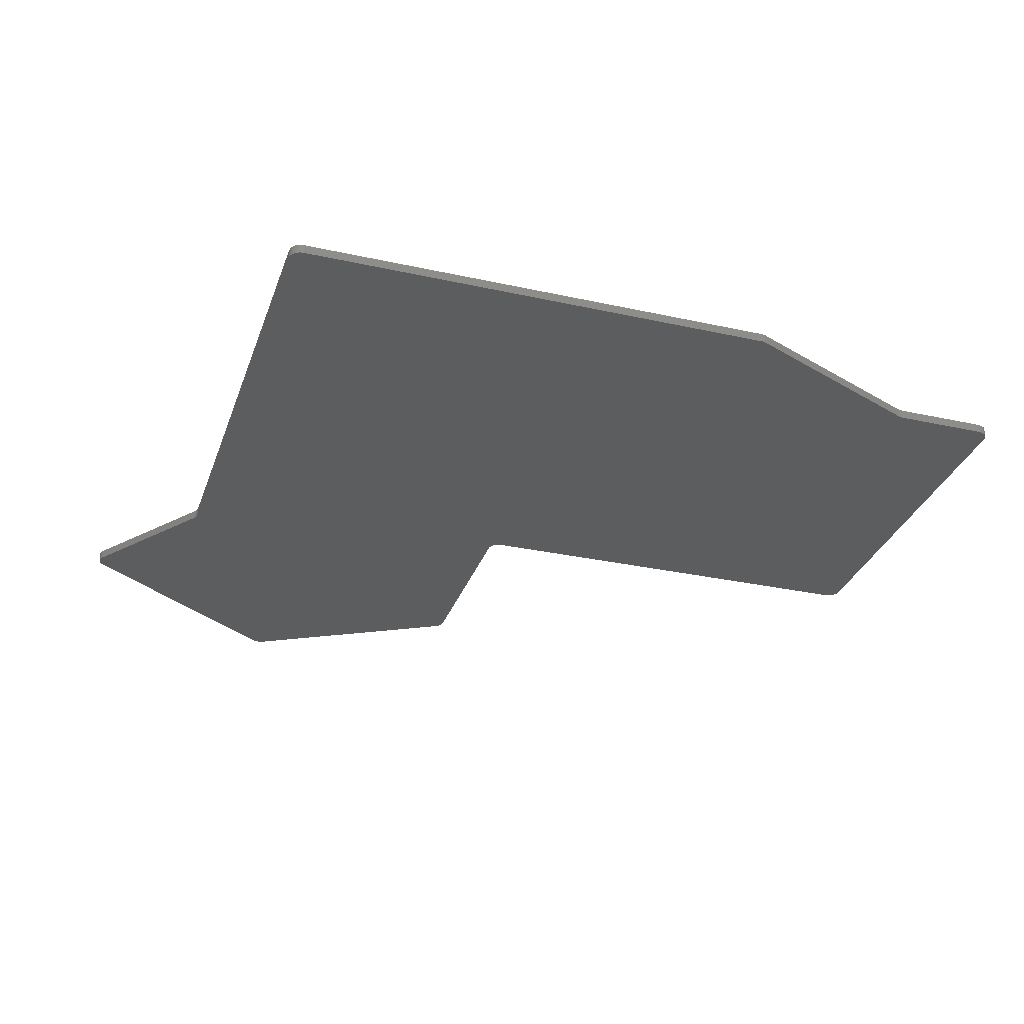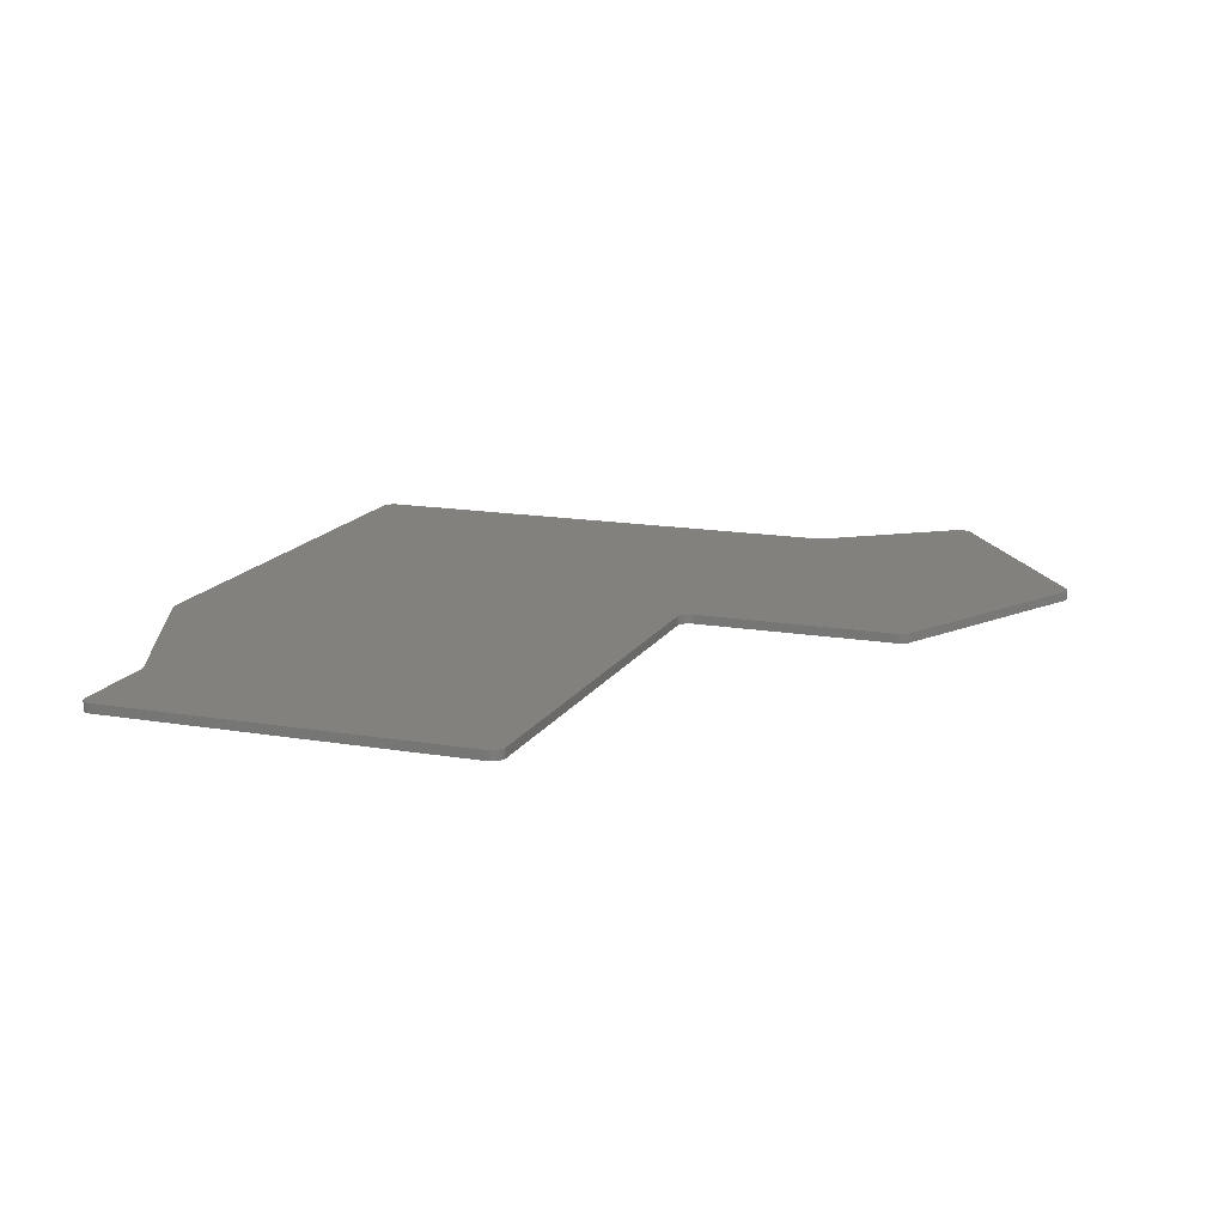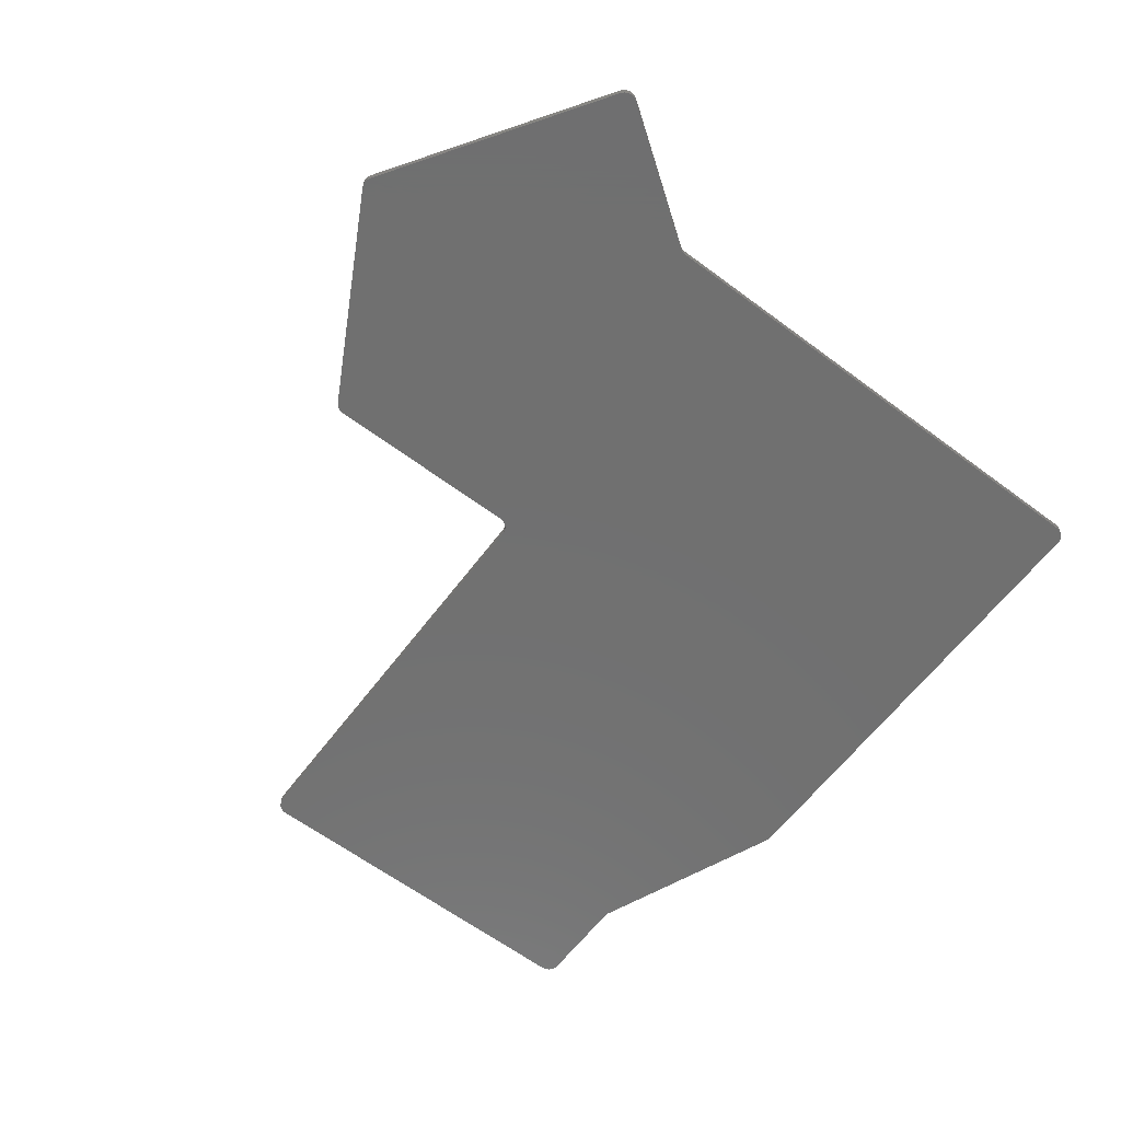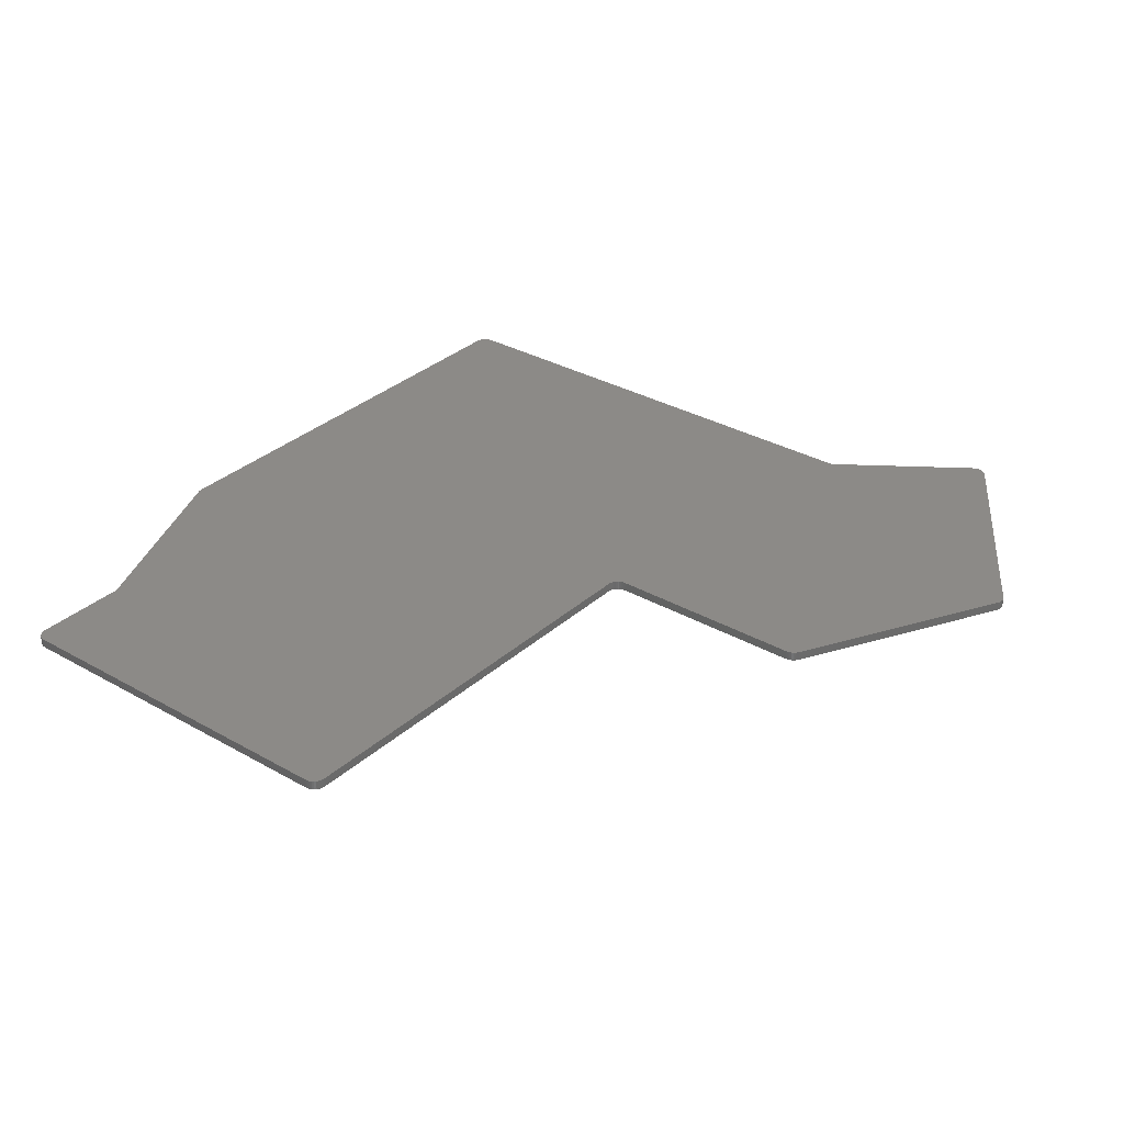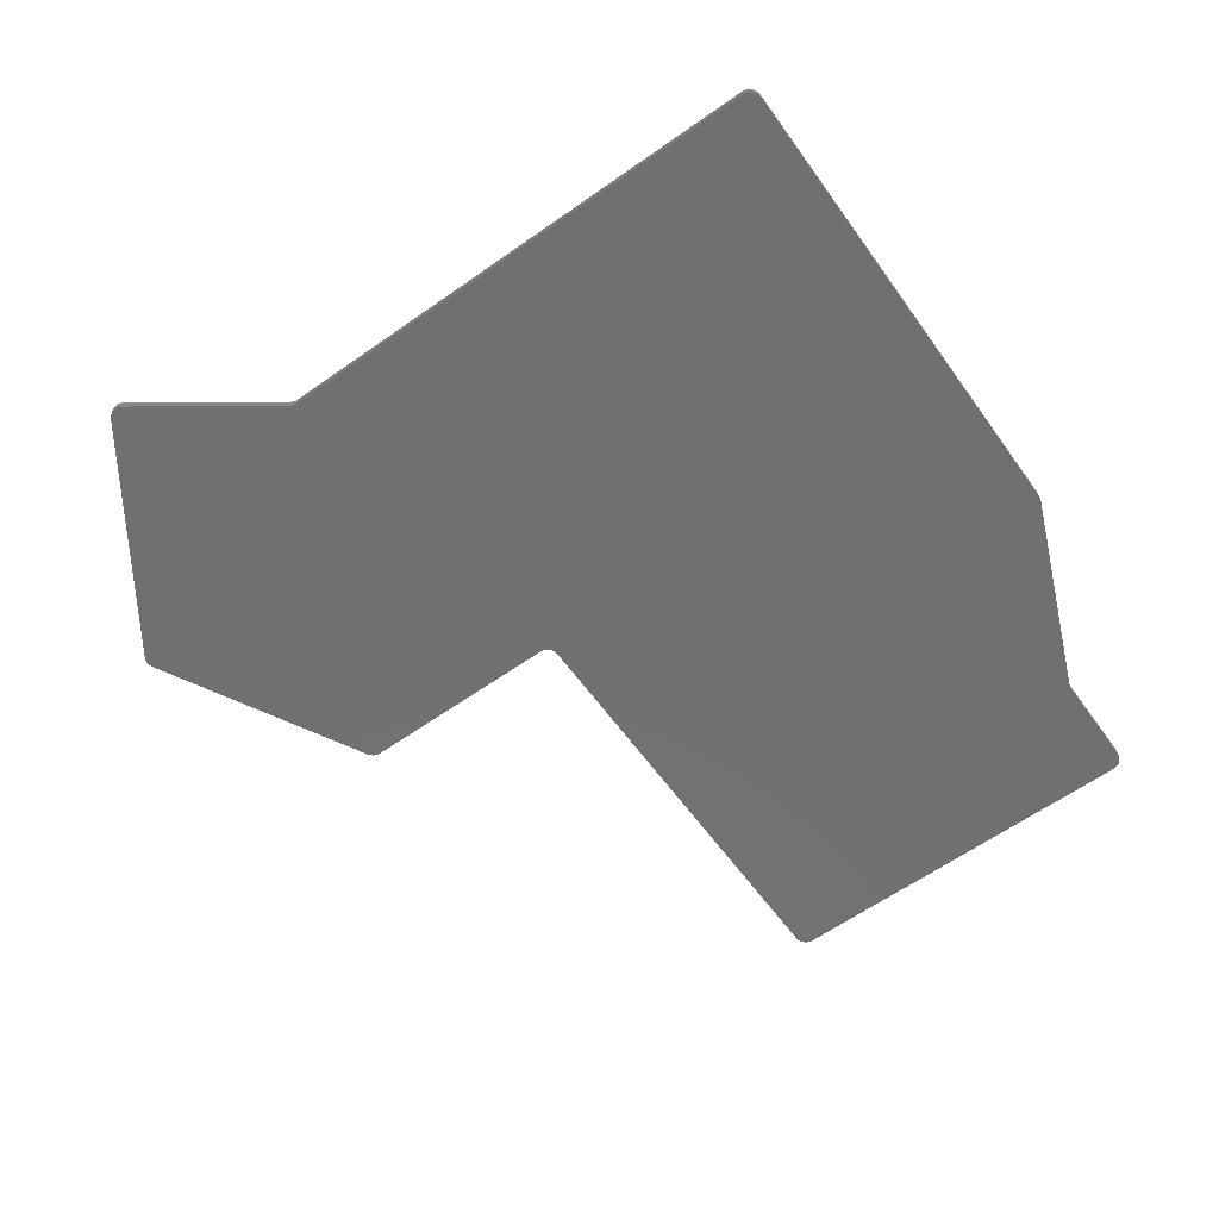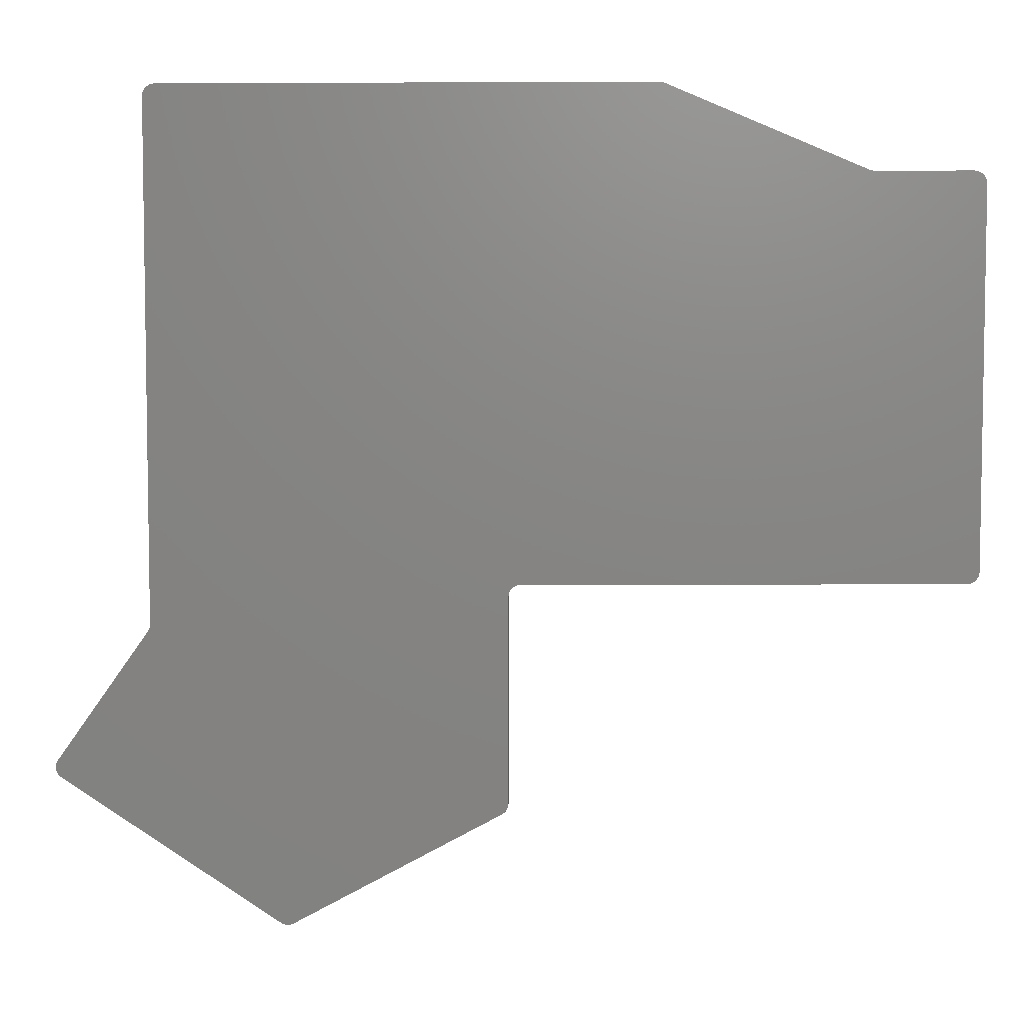
<metadata>
{"format":"stl","ext":"stl","renderer":"f3d","projection":"perspective","resolution":1024,"background":"white","views":[{"elev":-31.0,"azim":162.4,"up":"+Z"},{"elev":15.2,"azim":-70.0,"up":"+Z"},{"elev":-62.1,"azim":52.8,"up":"+Z"},{"elev":32.2,"azim":-51.4,"up":"+Z"},{"elev":-62.2,"azim":125.6,"up":"+Z"},{"elev":5.9,"azim":-177.4,"up":"+Y"}]}
</metadata>
<code>
# stl→obj: 202 verts, 412 faces
v 214 -135.8 0
v 214.3 -135.8 0
v 214.7 -135.9 0
v 215 -136 0
v 215.3 -136.2 0
v 215.5 -136.5 0
v 215.7 -136.8 0
v 215.9 -137.1 0
v 216 -137.4 0
v 216 -137.8 0
v 216 -149.1 0
v 104.4 -149.1 0
v 135.6 -135.9 0
v 135.8 -135.8 0
v 136 -135.8 0
v 136.2 -135.8 0
v 136.4 -135.7 0
v 216 -149.2 0
v 104.2 -149.2 0
v 104 -149.2 0
v 103.8 -149.2 0
v 103.6 -149.2 0
v 216 -213.2 0
v 157.5 -213.2 0
v 88.49 -212.8 0
v 88.14 -212.7 0
v 87.81 -212.6 0
v 87.49 -212.5 0
v 87.21 -212.3 0
v 86.96 -212 0
v 86.77 -211.8 0
v 86.62 -211.4 0
v 86.53 -211.1 0
v 86.5 -210.8 0
v 86.5 -151.2 0
v 86.53 -150.9 0
v 86.62 -150.6 0
v 86.77 -150.3 0
v 86.97 -150 0
v 87.21 -149.7 0
v 87.5 -149.5 0
v 87.82 -149.4 0
v 88.15 -149.3 0
v 88.5 -149.2 0
v 216 -213.3 0
v 157.9 -213.3 0
v 216 -213.4 0
v 158.2 -213.4 0
v 216 -213.5 0
v 158.5 -213.5 0
v 216 -213.7 0
v 158.8 -213.7 0
v 216 -214 0
v 159 -214 0
v 216 -214.2 0
v 159.2 -214.2 0
v 216 -214.6 0
v 159.4 -214.6 0
v 216 -214.9 0
v 159.5 -214.9 0
v 216 -215.2 0
v 159.5 -215.2 0
v 216 -219.9 0
v 159.5 -219.9 0
v 216 -220.1 0
v 159.5 -220.1 0
v 216.1 -220.4 0
v 159.5 -220.4 0
v 216.1 -220.6 0
v 159.5 -220.6 0
v 216.2 -220.8 0
v 159.5 -220.8 0
v 216.4 -221 0
v 159.5 -221 0
v 231.1 -241.7 0
v 231.2 -242 0
v 231.3 -242.3 0
v 231.4 -242.6 0
v 231.4 -243 0
v 231.4 -243.3 0
v 231.3 -243.6 0
v 231.2 -243.9 0
v 231 -244.1 0
v 230.8 -244.4 0
v 230.5 -244.6 0
v 195.8 -267.7 0
v 195.5 -267.9 0
v 195.2 -268 0
v 194.9 -268 0
v 194.6 -268.1 0
v 194.3 -268 0
v 194 -267.9 0
v 193.7 -267.8 0
v 160.5 -249.8 0
v 160.3 -249.7 0
v 160.1 -249.4 0
v 159.9 -249.2 0
v 159.7 -248.9 0
v 159.6 -248.7 0
v 159.5 -248.4 0
v 159.5 -248.1 0
v 194.9 -268 1.5
v 195.2 -268 1.5
v 195.5 -267.9 1.5
v 195.8 -267.7 1.5
v 230.5 -244.6 1.5
v 230.8 -244.4 1.5
v 231 -244.1 1.5
v 231.2 -243.9 1.5
v 231.3 -243.6 1.5
v 231.4 -243.3 1.5
v 231.4 -243 1.5
v 231.4 -242.6 1.5
v 231.3 -242.3 1.5
v 231.2 -242 1.5
v 231.1 -241.7 1.5
v 216.4 -221 1.5
v 159.5 -221 1.5
v 159.5 -248.1 1.5
v 159.5 -248.4 1.5
v 159.6 -248.7 1.5
v 159.7 -248.9 1.5
v 159.9 -249.2 1.5
v 160.1 -249.4 1.5
v 160.3 -249.7 1.5
v 160.5 -249.8 1.5
v 193.7 -267.8 1.5
v 194 -267.9 1.5
v 194.3 -268 1.5
v 194.6 -268.1 1.5
v 216.2 -220.8 1.5
v 159.5 -220.8 1.5
v 216.1 -220.6 1.5
v 159.5 -220.6 1.5
v 216.1 -220.4 1.5
v 159.5 -220.4 1.5
v 216 -220.1 1.5
v 159.5 -220.1 1.5
v 216 -219.9 1.5
v 159.5 -219.9 1.5
v 216 -215.2 1.5
v 159.5 -215.2 1.5
v 216 -214.9 1.5
v 159.5 -214.9 1.5
v 216 -214.6 1.5
v 159.4 -214.6 1.5
v 216 -214.2 1.5
v 159.2 -214.2 1.5
v 216 -214 1.5
v 159 -214 1.5
v 216 -213.7 1.5
v 158.8 -213.7 1.5
v 216 -213.5 1.5
v 158.5 -213.5 1.5
v 216 -213.4 1.5
v 158.2 -213.4 1.5
v 216 -213.3 1.5
v 157.9 -213.3 1.5
v 216 -213.2 1.5
v 157.5 -213.2 1.5
v 216 -149.2 1.5
v 103.6 -149.2 1.5
v 88.5 -149.2 1.5
v 88.15 -149.3 1.5
v 87.82 -149.4 1.5
v 87.5 -149.5 1.5
v 87.21 -149.7 1.5
v 86.97 -150 1.5
v 86.77 -150.3 1.5
v 86.62 -150.6 1.5
v 86.53 -150.9 1.5
v 86.5 -151.3 1.5
v 86.5 -210.8 1.5
v 86.53 -211.1 1.5
v 86.62 -211.4 1.5
v 86.77 -211.8 1.5
v 86.96 -212 1.5
v 87.21 -212.3 1.5
v 87.49 -212.5 1.5
v 87.81 -212.6 1.5
v 88.14 -212.7 1.5
v 88.49 -212.8 1.5
v 103.8 -149.2 1.5
v 104 -149.2 1.5
v 104.2 -149.2 1.5
v 216 -149.1 1.5
v 104.4 -149.1 1.5
v 216 -137.7 1.5
v 216 -137.4 1.5
v 215.9 -137.1 1.5
v 215.7 -136.7 1.5
v 215.5 -136.5 1.5
v 215.3 -136.2 1.5
v 215 -136 1.5
v 214.7 -135.9 1.5
v 214.3 -135.8 1.5
v 214 -135.8 1.5
v 136.4 -135.7 1.5
v 136.2 -135.8 1.5
v 136 -135.8 1.5
v 135.8 -135.8 1.5
v 135.6 -135.9 1.5
f 1 2 3
f 1 3 4
f 1 4 5
f 1 5 6
f 1 6 7
f 1 7 8
f 1 8 9
f 1 9 10
f 1 10 11
f 1 11 12
f 1 12 13
f 1 13 14
f 1 14 15
f 1 15 16
f 1 16 17
f 11 18 19
f 11 19 12
f 18 18 20
f 18 20 19
f 18 18 21
f 18 21 20
f 18 18 22
f 18 22 21
f 22 18 23
f 22 23 24
f 22 24 25
f 22 25 26
f 22 26 27
f 22 27 28
f 22 28 29
f 22 29 30
f 22 30 31
f 22 31 32
f 22 32 33
f 22 33 34
f 22 34 35
f 22 35 36
f 22 36 37
f 22 37 38
f 22 38 39
f 22 39 40
f 22 40 41
f 22 41 42
f 22 42 43
f 22 43 44
f 23 45 46
f 23 46 24
f 45 47 48
f 45 48 46
f 47 49 50
f 47 50 48
f 49 51 52
f 49 52 50
f 51 53 54
f 51 54 52
f 53 55 56
f 53 56 54
f 55 57 58
f 55 58 56
f 57 59 60
f 57 60 58
f 59 61 62
f 59 62 60
f 61 63 64
f 61 64 62
f 63 65 66
f 63 66 64
f 65 67 68
f 65 68 66
f 67 69 70
f 67 70 68
f 69 71 72
f 69 72 70
f 71 73 74
f 71 74 72
f 73 75 76
f 73 76 77
f 73 77 78
f 73 78 79
f 73 79 80
f 73 80 81
f 73 81 82
f 73 82 83
f 73 83 84
f 73 84 85
f 73 85 86
f 73 86 87
f 73 87 88
f 73 88 89
f 73 89 90
f 73 90 91
f 73 91 92
f 73 92 93
f 73 93 94
f 73 94 95
f 73 95 96
f 73 96 97
f 73 97 98
f 73 98 99
f 73 99 100
f 73 100 101
f 73 101 74
f 102 103 104
f 102 104 105
f 102 105 106
f 102 106 107
f 102 107 108
f 102 108 109
f 102 109 110
f 102 110 111
f 102 111 112
f 102 112 113
f 102 113 114
f 102 114 115
f 102 115 116
f 102 116 117
f 102 117 118
f 102 118 119
f 102 119 120
f 102 120 121
f 102 121 122
f 102 122 123
f 102 123 124
f 102 124 125
f 102 125 126
f 102 126 127
f 102 127 128
f 102 128 129
f 102 129 130
f 117 131 132
f 117 132 118
f 131 133 134
f 131 134 132
f 133 135 136
f 133 136 134
f 135 137 138
f 135 138 136
f 137 139 140
f 137 140 138
f 139 141 142
f 139 142 140
f 141 143 144
f 141 144 142
f 143 145 146
f 143 146 144
f 145 147 148
f 145 148 146
f 147 149 150
f 147 150 148
f 149 151 152
f 149 152 150
f 151 153 154
f 151 154 152
f 153 155 156
f 153 156 154
f 155 157 158
f 155 158 156
f 157 159 160
f 157 160 158
f 159 161 162
f 159 162 163
f 159 163 164
f 159 164 165
f 159 165 166
f 159 166 167
f 159 167 168
f 159 168 169
f 159 169 170
f 159 170 171
f 159 171 172
f 159 172 173
f 159 173 174
f 159 174 175
f 159 175 176
f 159 176 177
f 159 177 178
f 159 178 179
f 159 179 180
f 159 180 181
f 159 181 182
f 159 182 160
f 161 161 183
f 161 183 162
f 161 161 184
f 161 184 183
f 161 161 185
f 161 185 184
f 161 186 187
f 161 187 185
f 186 188 189
f 186 189 190
f 186 190 191
f 186 191 192
f 186 192 193
f 186 193 194
f 186 194 195
f 186 195 196
f 186 196 197
f 186 197 198
f 186 198 199
f 186 199 200
f 186 200 201
f 186 201 202
f 186 202 187
f 174 173 34
f 174 34 33
f 175 174 33
f 175 33 32
f 176 175 32
f 176 32 31
f 177 176 31
f 177 31 30
f 178 177 30
f 178 30 29
f 179 178 29
f 179 29 28
f 180 179 28
f 180 28 27
f 181 180 27
f 181 27 26
f 182 181 26
f 182 26 25
f 160 182 25
f 160 25 24
f 158 160 24
f 158 24 46
f 156 158 46
f 156 46 48
f 154 156 48
f 154 48 50
f 152 154 50
f 152 50 52
f 150 152 52
f 150 52 54
f 148 150 54
f 148 54 56
f 146 148 56
f 146 56 58
f 144 146 58
f 144 58 60
f 142 144 60
f 142 60 62
f 119 118 132
f 119 132 134
f 119 134 136
f 119 136 138
f 119 138 140
f 119 140 142
f 119 142 62
f 119 62 64
f 119 64 66
f 119 66 68
f 119 68 70
f 119 70 72
f 119 72 74
f 119 74 101
f 120 119 101
f 120 101 100
f 121 120 100
f 121 100 99
f 122 121 99
f 122 99 98
f 123 122 98
f 123 98 97
f 124 123 97
f 124 97 96
f 125 124 96
f 125 96 95
f 126 125 95
f 126 95 94
f 127 126 94
f 127 94 93
f 128 127 93
f 128 93 92
f 129 128 92
f 129 92 91
f 130 129 91
f 130 91 90
f 102 130 90
f 102 90 89
f 103 102 89
f 103 89 88
f 104 103 88
f 104 88 87
f 105 104 87
f 105 87 86
f 106 105 86
f 106 86 85
f 107 106 85
f 107 85 84
f 108 107 84
f 108 84 83
f 109 108 83
f 109 83 82
f 110 109 82
f 110 82 81
f 111 110 81
f 111 81 80
f 112 111 80
f 112 80 79
f 113 112 79
f 113 79 78
f 114 113 78
f 114 78 77
f 115 114 77
f 115 77 76
f 116 115 76
f 116 76 75
f 117 116 75
f 117 75 73
f 131 117 73
f 131 73 71
f 133 131 71
f 133 71 69
f 135 133 69
f 135 69 67
f 137 135 67
f 137 67 65
f 139 137 65
f 139 65 63
f 61 59 57
f 61 57 55
f 61 55 53
f 61 53 51
f 61 51 49
f 61 49 47
f 61 47 45
f 61 45 23
f 61 23 18
f 61 18 18
f 61 18 18
f 61 18 18
f 61 18 11
f 61 11 10
f 61 10 188
f 61 188 186
f 61 186 161
f 61 161 161
f 61 161 161
f 61 161 161
f 61 161 159
f 61 159 157
f 61 157 155
f 61 155 153
f 61 153 151
f 61 151 149
f 61 149 147
f 61 147 145
f 61 145 143
f 61 143 141
f 61 141 139
f 61 139 63
f 189 188 10
f 189 10 9
f 190 189 9
f 190 9 8
f 191 190 8
f 191 8 7
f 192 191 7
f 192 7 6
f 193 192 6
f 193 6 5
f 194 193 5
f 194 5 4
f 195 194 4
f 195 4 3
f 196 195 3
f 196 3 2
f 197 196 2
f 197 2 1
f 198 197 1
f 198 1 17
f 199 198 17
f 199 17 16
f 200 199 16
f 200 16 15
f 201 200 15
f 201 15 14
f 202 201 14
f 202 14 13
f 187 202 13
f 187 13 12
f 185 187 12
f 185 12 19
f 184 185 19
f 184 19 20
f 183 184 20
f 183 20 21
f 162 183 21
f 162 21 22
f 162 22 44
f 162 44 163
f 164 163 44
f 164 44 43
f 165 164 43
f 165 43 42
f 166 165 42
f 166 42 41
f 167 166 41
f 167 41 40
f 168 167 40
f 168 40 39
f 169 168 39
f 169 39 38
f 170 169 38
f 170 38 37
f 171 170 37
f 171 37 36
f 172 171 36
f 172 36 35
f 173 172 35
f 173 35 34

</code>
